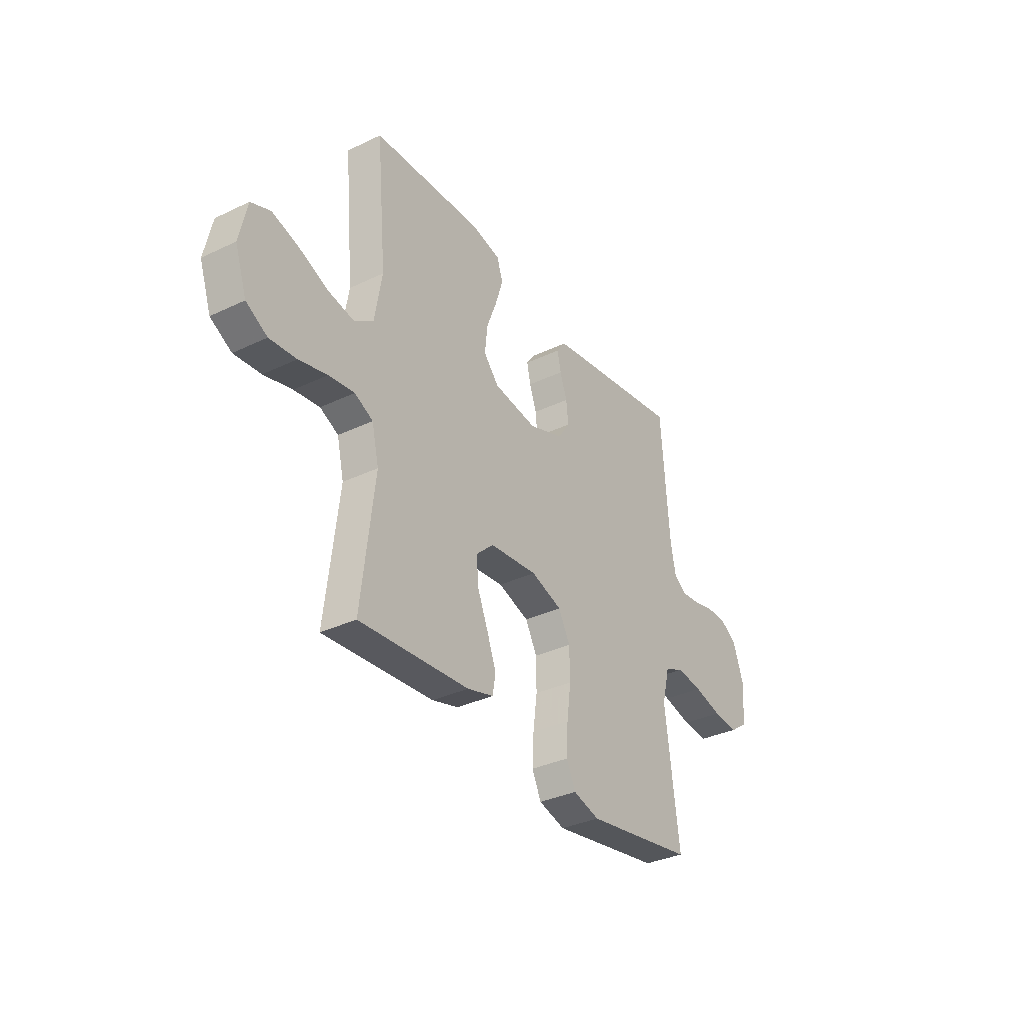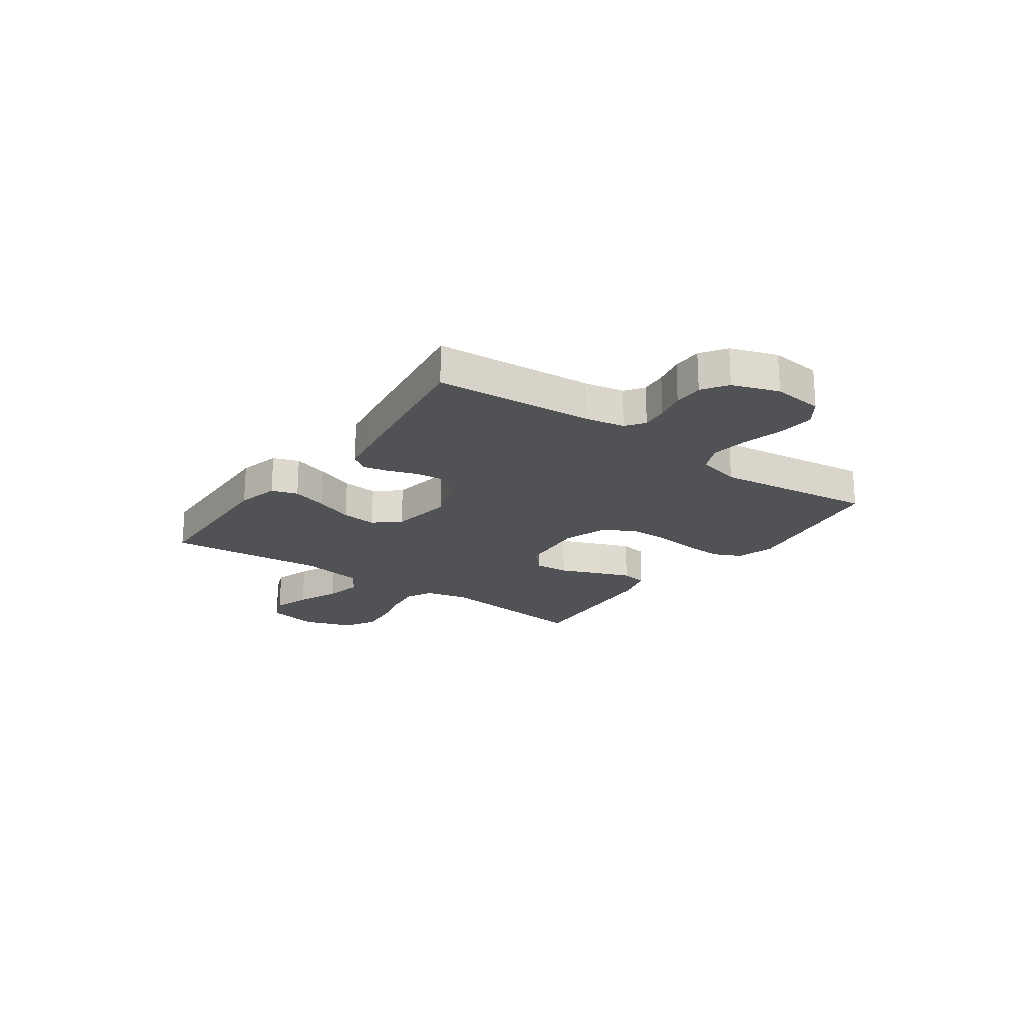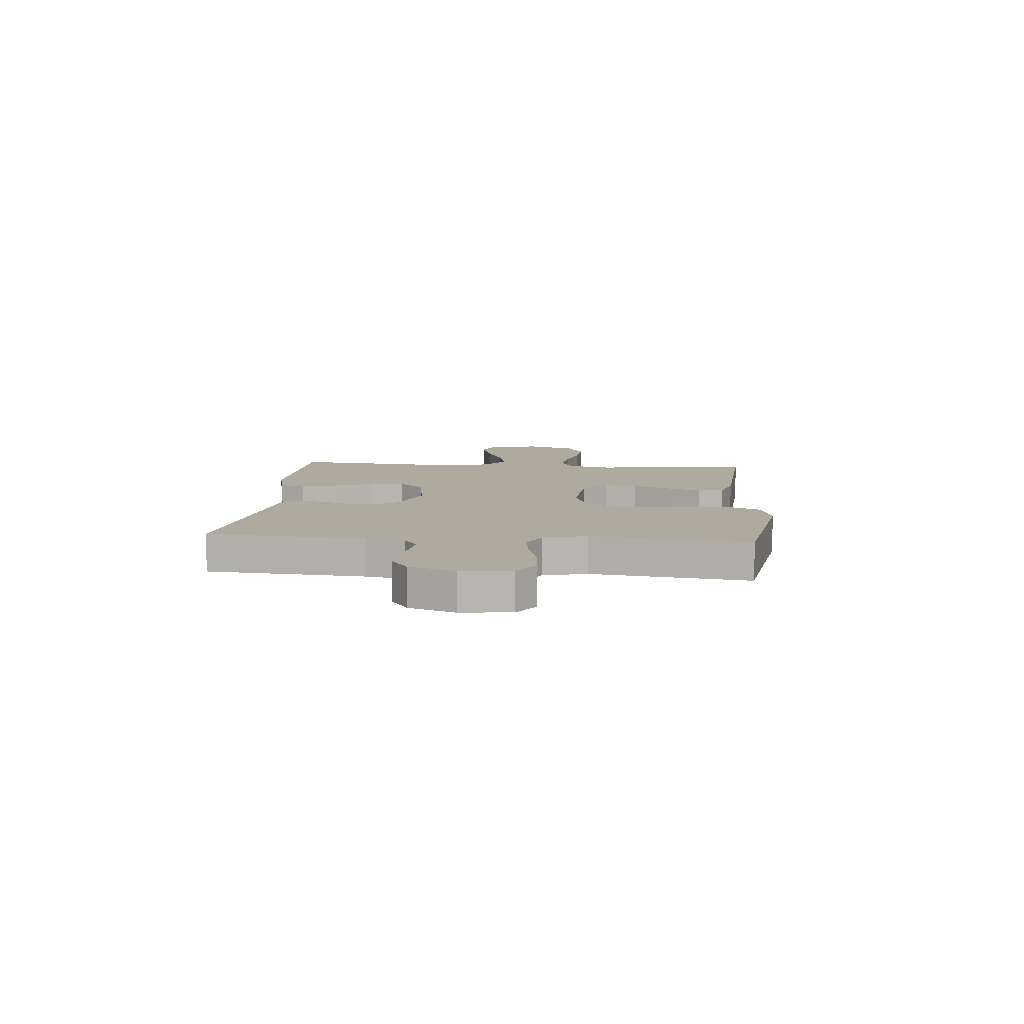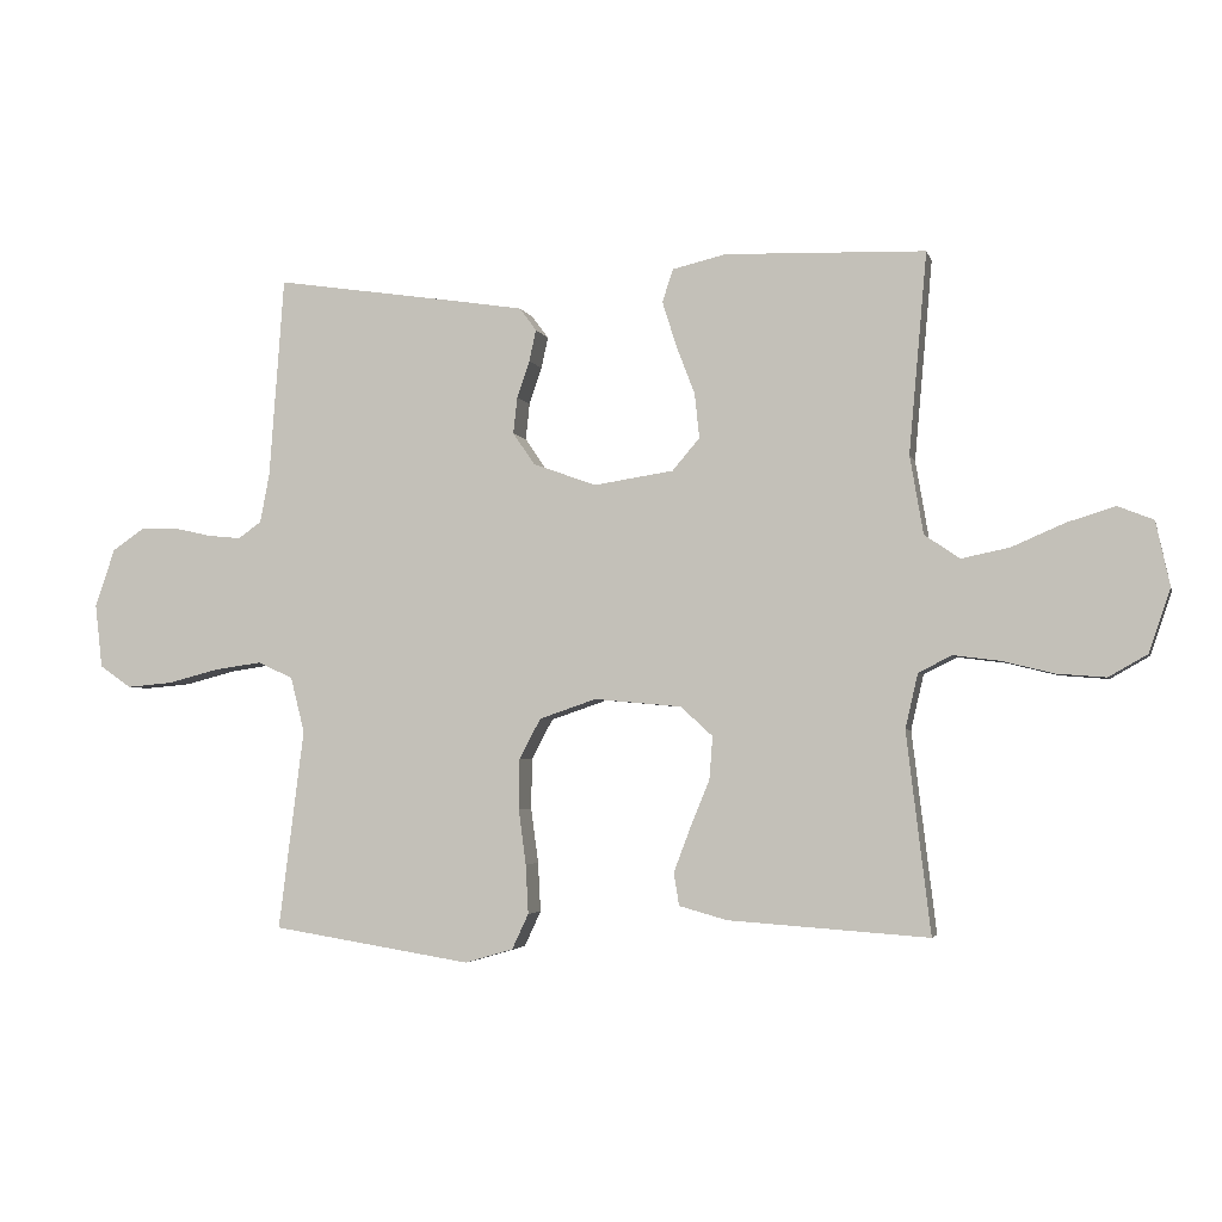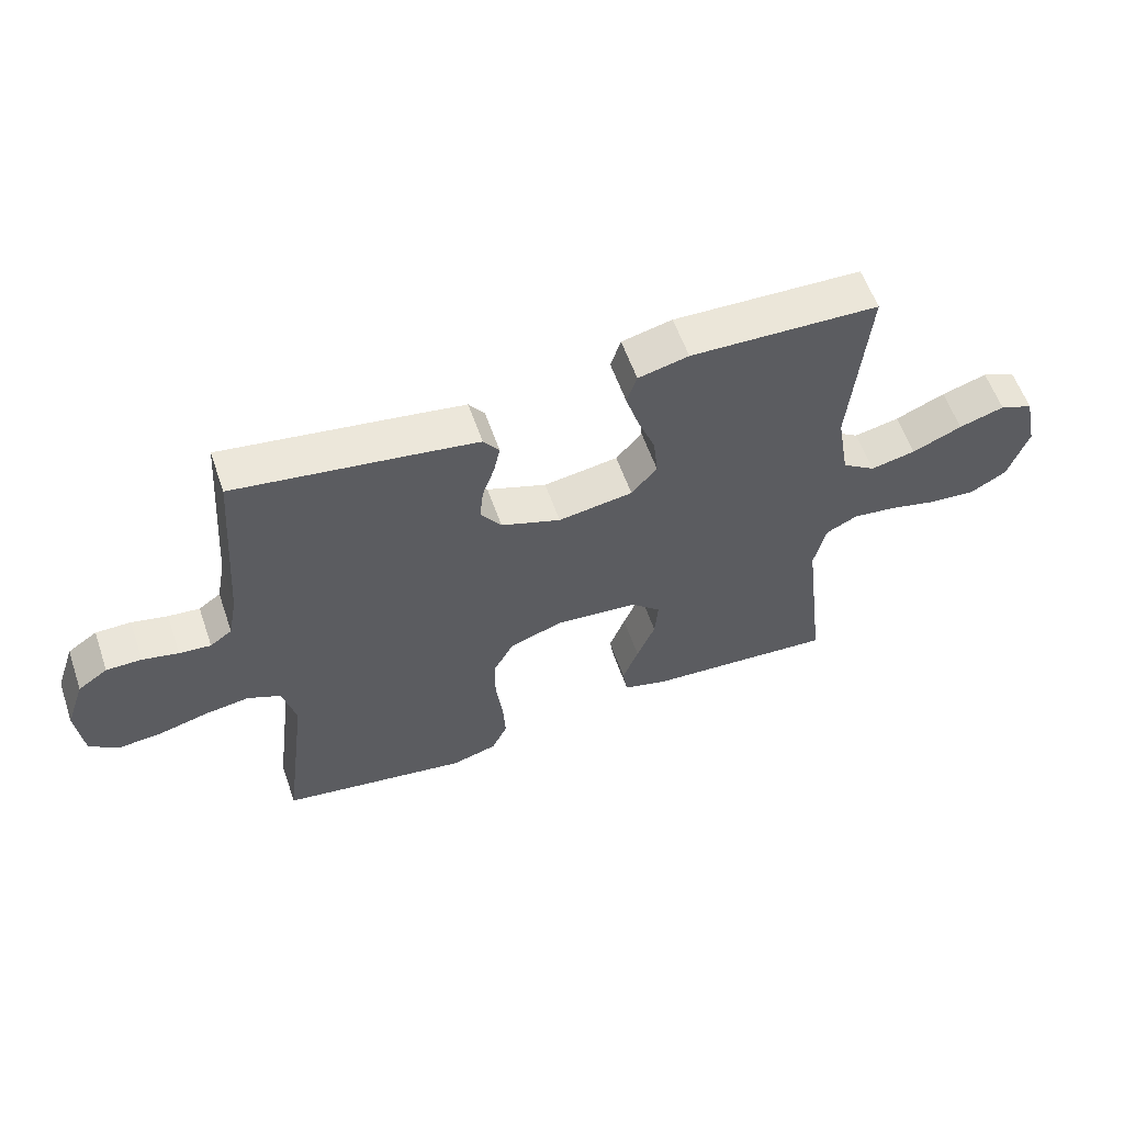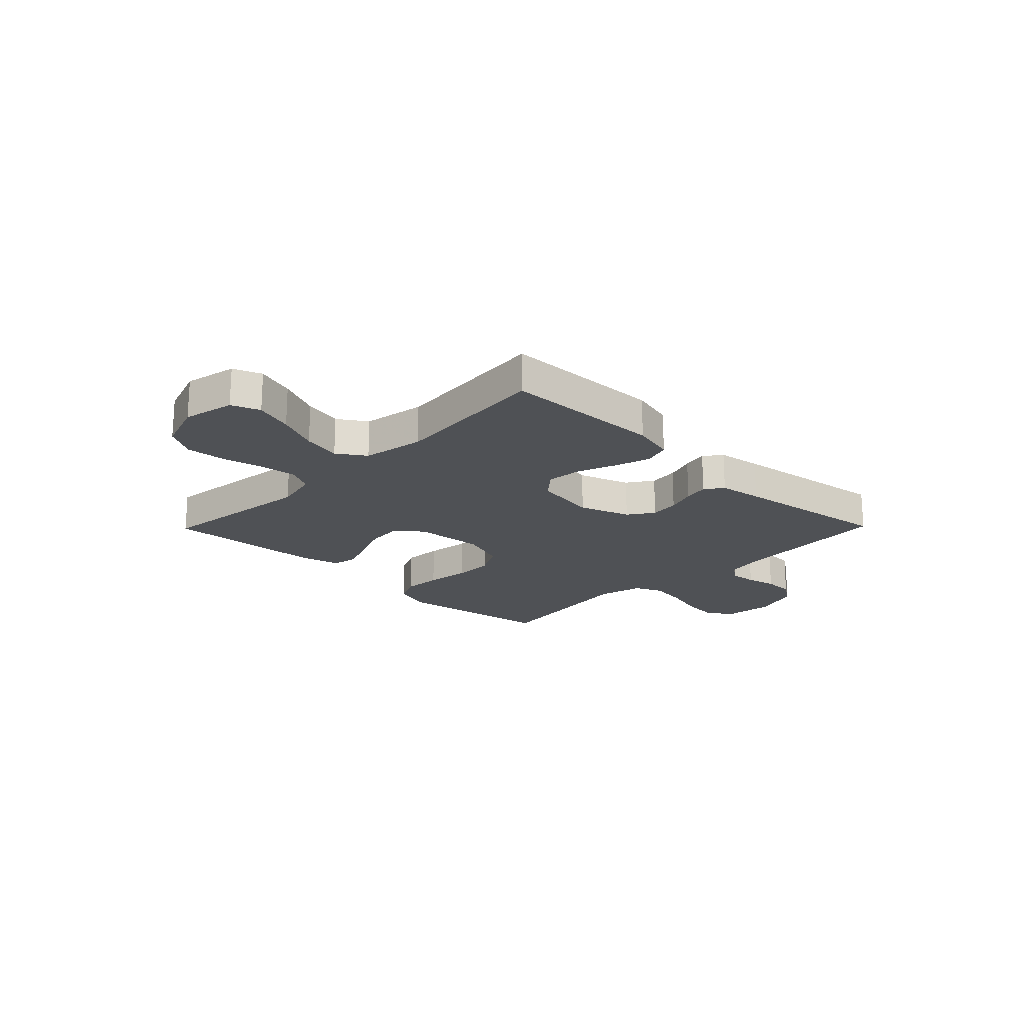
<metadata>
{"format":"obj","ext":"obj","renderer":"f3d","projection":"perspective","resolution":1024,"background":"white","views":[{"elev":-33.9,"azim":-57.0,"up":"+Z"},{"elev":-20.7,"azim":54.5,"up":"+Y"},{"elev":9.2,"azim":95.0,"up":"+Y"},{"elev":-3.6,"azim":-166.3,"up":"+Z"},{"elev":58.5,"azim":160.9,"up":"+Z"},{"elev":-19.9,"azim":-44.4,"up":"+Y"}]}
</metadata>
<code>
v 0.5 0.07 -0.5
v 0.2 0.07 -0.548
v 0.128 0.07 -0.527
v 0.103 0.07 -0.474
v 0.107 0.07 -0.4
v 0.118 0.07 -0.318
v 0.117 0.07 -0.242
v 0.085 0.07 -0.182
v 0 0.07 -0.153
v -0.131 0.07 -0.165
v -0.179 0.07 -0.209
v -0.174 0.07 -0.273
v -0.145 0.07 -0.344
v -0.12 0.07 -0.41
v -0.128 0.07 -0.459
v -0.2 0.07 -0.479
v -0.5 0.07 -0.5
v -0.464 0.07 -0.2
v -0.483 0.07 -0.118
v -0.533 0.07 -0.093
v -0.603 0.07 -0.102
v -0.68 0.07 -0.121
v -0.753 0.07 -0.127
v -0.811 0.07 -0.094
v -0.843 0.07 0
v -0.822 0.07 0.097
v -0.769 0.07 0.118
v -0.697 0.07 0.096
v -0.618 0.07 0.062
v -0.546 0.07 0.047
v -0.493 0.07 0.083
v -0.473 0.07 0.2
v -0.5 0.07 0.5
v -0.2 0.07 0.51
v -0.12 0.07 0.491
v -0.104 0.07 0.442
v -0.125 0.07 0.375
v -0.153 0.07 0.302
v -0.16 0.07 0.235
v -0.119 0.07 0.187
v 0 0.07 0.169
v 0.095 0.07 0.203
v 0.128 0.07 0.251
v 0.122 0.07 0.306
v 0.103 0.07 0.361
v 0.093 0.07 0.408
v 0.118 0.07 0.442
v 0.2 0.07 0.455
v 0.5 0.07 0.5
v 0.522 0.07 0.2
v 0.536 0.07 0.126
v 0.571 0.07 0.101
v 0.621 0.07 0.106
v 0.678 0.07 0.119
v 0.734 0.07 0.119
v 0.781 0.07 0.087
v 0.811 0.07 0
v 0.8 0.07 -0.096
v 0.753 0.07 -0.129
v 0.684 0.07 -0.123
v 0.607 0.07 -0.103
v 0.536 0.07 -0.093
v 0.483 0.07 -0.117
v 0.462 0.07 -0.2
v 0.5 0 -0.5
v 0.2 0 -0.548
v 0.128 0 -0.527
v 0.103 0 -0.474
v 0.107 0 -0.4
v 0.118 0 -0.318
v 0.117 0 -0.242
v 0.085 0 -0.182
v 0 0 -0.153
v -0.131 0 -0.165
v -0.179 0 -0.209
v -0.174 0 -0.273
v -0.145 0 -0.344
v -0.12 0 -0.41
v -0.128 0 -0.459
v -0.2 0 -0.479
v -0.5 0 -0.5
v -0.464 0 -0.2
v -0.483 0 -0.118
v -0.533 0 -0.093
v -0.603 0 -0.102
v -0.68 0 -0.121
v -0.753 0 -0.127
v -0.811 0 -0.094
v -0.843 0 0
v -0.822 0 0.097
v -0.769 0 0.118
v -0.697 0 0.096
v -0.618 0 0.062
v -0.546 0 0.047
v -0.493 0 0.083
v -0.473 0 0.2
v -0.5 0 0.5
v -0.2 0 0.51
v -0.12 0 0.491
v -0.104 0 0.442
v -0.125 0 0.375
v -0.153 0 0.302
v -0.16 0 0.235
v -0.119 0 0.187
v 0 0 0.169
v 0.095 0 0.203
v 0.128 0 0.251
v 0.122 0 0.306
v 0.103 0 0.361
v 0.093 0 0.408
v 0.118 0 0.442
v 0.2 0 0.455
v 0.5 0 0.5
v 0.522 0 0.2
v 0.536 0 0.126
v 0.571 0 0.101
v 0.621 0 0.106
v 0.678 0 0.119
v 0.734 0 0.119
v 0.781 0 0.087
v 0.811 0 0
v 0.8 0 -0.096
v 0.753 0 -0.129
v 0.684 0 -0.123
v 0.607 0 -0.103
v 0.536 0 -0.093
v 0.483 0 -0.117
v 0.462 0 -0.2
f 58 59 60 61
f 58 61 62
f 57 58 62
f 56 57 62
f 53 54 55 56
f 52 53 56 62
f 51 52 62 63
f 47 48 49 50
f 44 45 46 47
f 43 44 47 50
f 42 43 50 51
f 35 36 37 38
f 33 34 35 38
f 32 33 38 39
f 31 32 39 40
f 26 27 28 29
f 26 29 30
f 25 26 30
f 24 25 30
f 21 22 23 24
f 20 21 24 30
f 19 20 30 31
f 15 16 17 18
f 12 13 14 15
f 12 15 18 19
f 3 4 5 6
f 3 6 7
f 64 1 2 3
f 64 3 7
f 63 64 7 8
f 41 42 51 63
f 41 63 8 9
f 40 41 9 10
f 31 40 10 11
f 11 12 19 31
f 125 124 123 122
f 126 125 122
f 126 122 121
f 126 121 120
f 120 119 118 117
f 126 120 117 116
f 127 126 116 115
f 114 113 112 111
f 111 110 109 108
f 114 111 108 107
f 115 114 107 106
f 102 101 100 99
f 102 99 98 97
f 103 102 97 96
f 104 103 96 95
f 93 92 91 90
f 94 93 90
f 94 90 89
f 94 89 88
f 88 87 86 85
f 94 88 85 84
f 95 94 84 83
f 82 81 80 79
f 79 78 77 76
f 83 82 79 76
f 70 69 68 67
f 71 70 67
f 67 66 65 128
f 71 67 128
f 72 71 128 127
f 127 115 106 105
f 73 72 127 105
f 74 73 105 104
f 75 74 104 95
f 95 83 76 75
f 1 65 66 2
f 2 66 67 3
f 3 67 68 4
f 4 68 69 5
f 5 69 70 6
f 6 70 71 7
f 7 71 72 8
f 8 72 73 9
f 9 73 74 10
f 10 74 75 11
f 11 75 76 12
f 12 76 77 13
f 13 77 78 14
f 14 78 79 15
f 15 79 80 16
f 16 80 81 17
f 17 81 82 18
f 18 82 83 19
f 19 83 84 20
f 20 84 85 21
f 21 85 86 22
f 22 86 87 23
f 23 87 88 24
f 24 88 89 25
f 25 89 90 26
f 26 90 91 27
f 27 91 92 28
f 28 92 93 29
f 29 93 94 30
f 30 94 95 31
f 31 95 96 32
f 32 96 97 33
f 33 97 98 34
f 34 98 99 35
f 35 99 100 36
f 36 100 101 37
f 37 101 102 38
f 38 102 103 39
f 39 103 104 40
f 40 104 105 41
f 41 105 106 42
f 42 106 107 43
f 43 107 108 44
f 44 108 109 45
f 45 109 110 46
f 46 110 111 47
f 47 111 112 48
f 48 112 113 49
f 49 113 114 50
f 50 114 115 51
f 51 115 116 52
f 52 116 117 53
f 53 117 118 54
f 54 118 119 55
f 55 119 120 56
f 56 120 121 57
f 57 121 122 58
f 58 122 123 59
f 59 123 124 60
f 60 124 125 61
f 61 125 126 62
f 62 126 127 63
f 63 127 128 64
f 64 128 65 1

</code>
